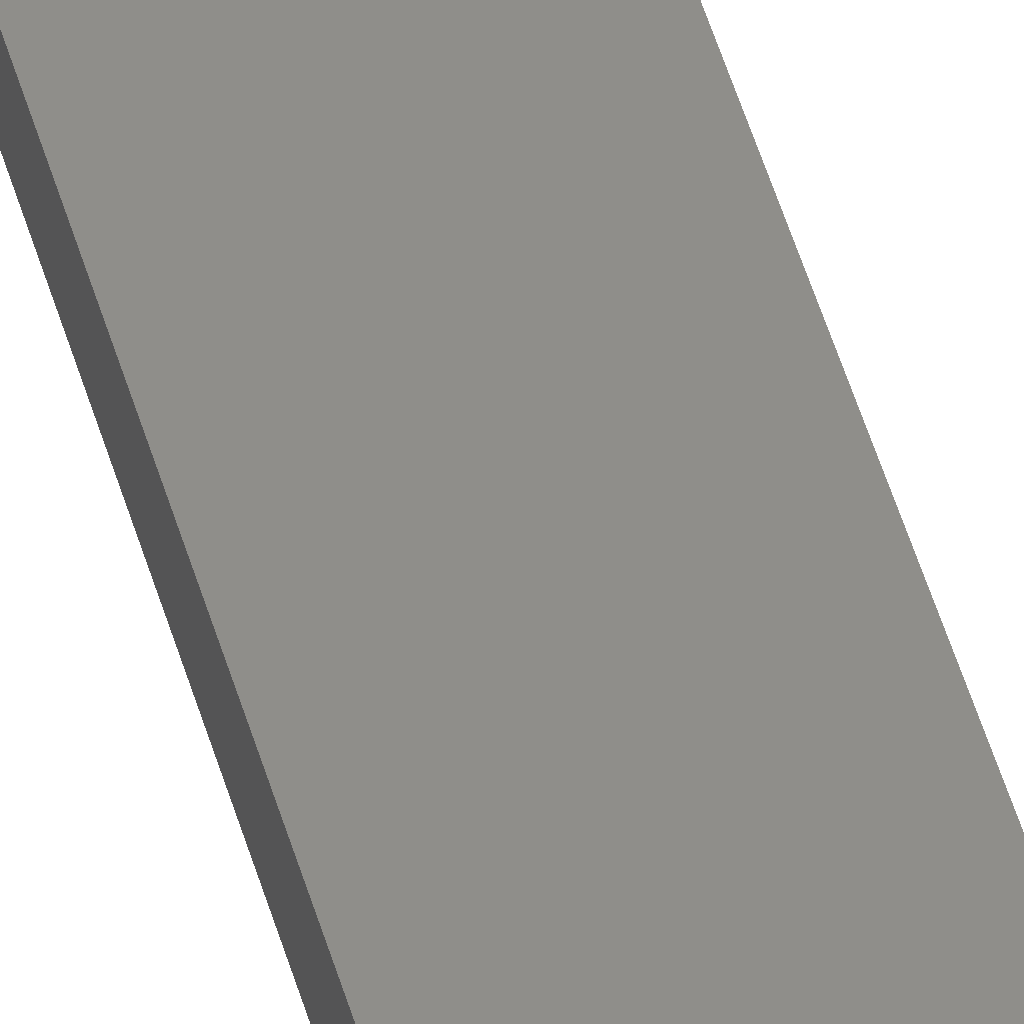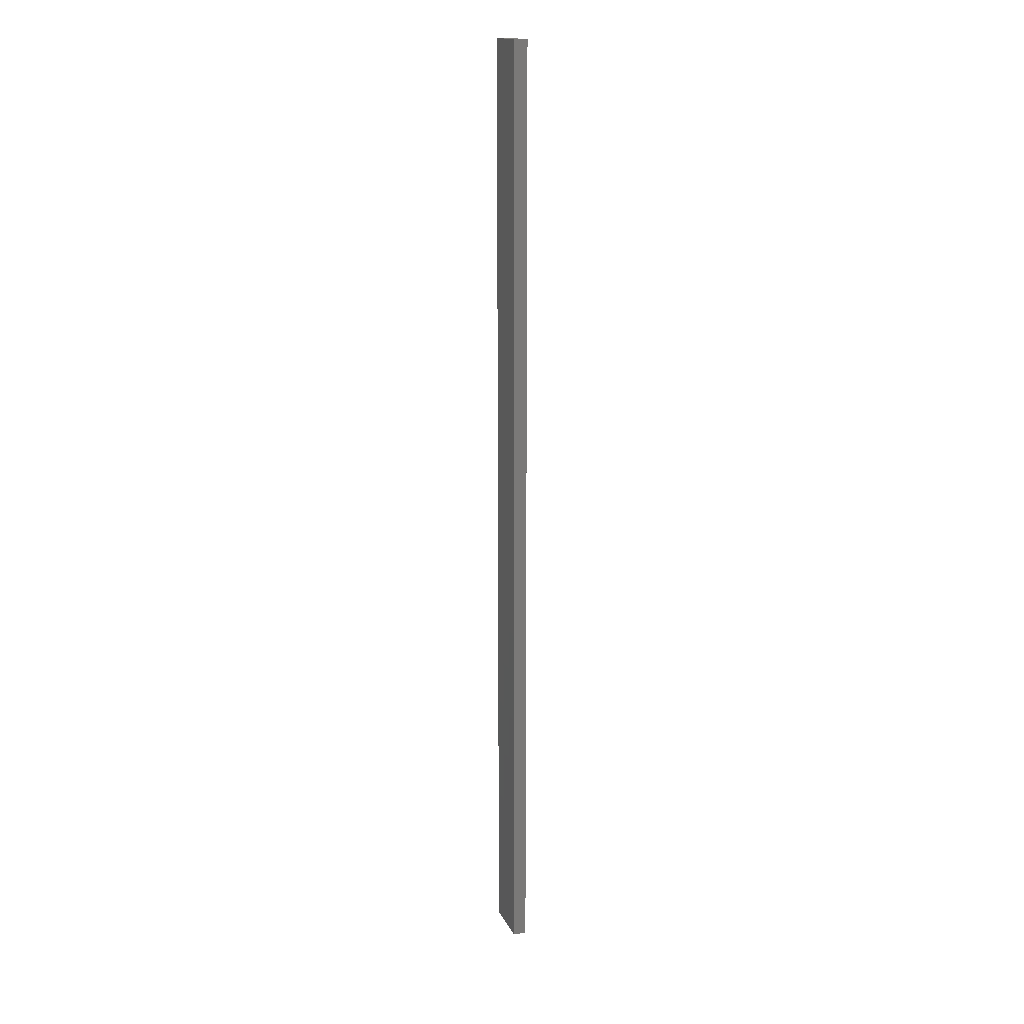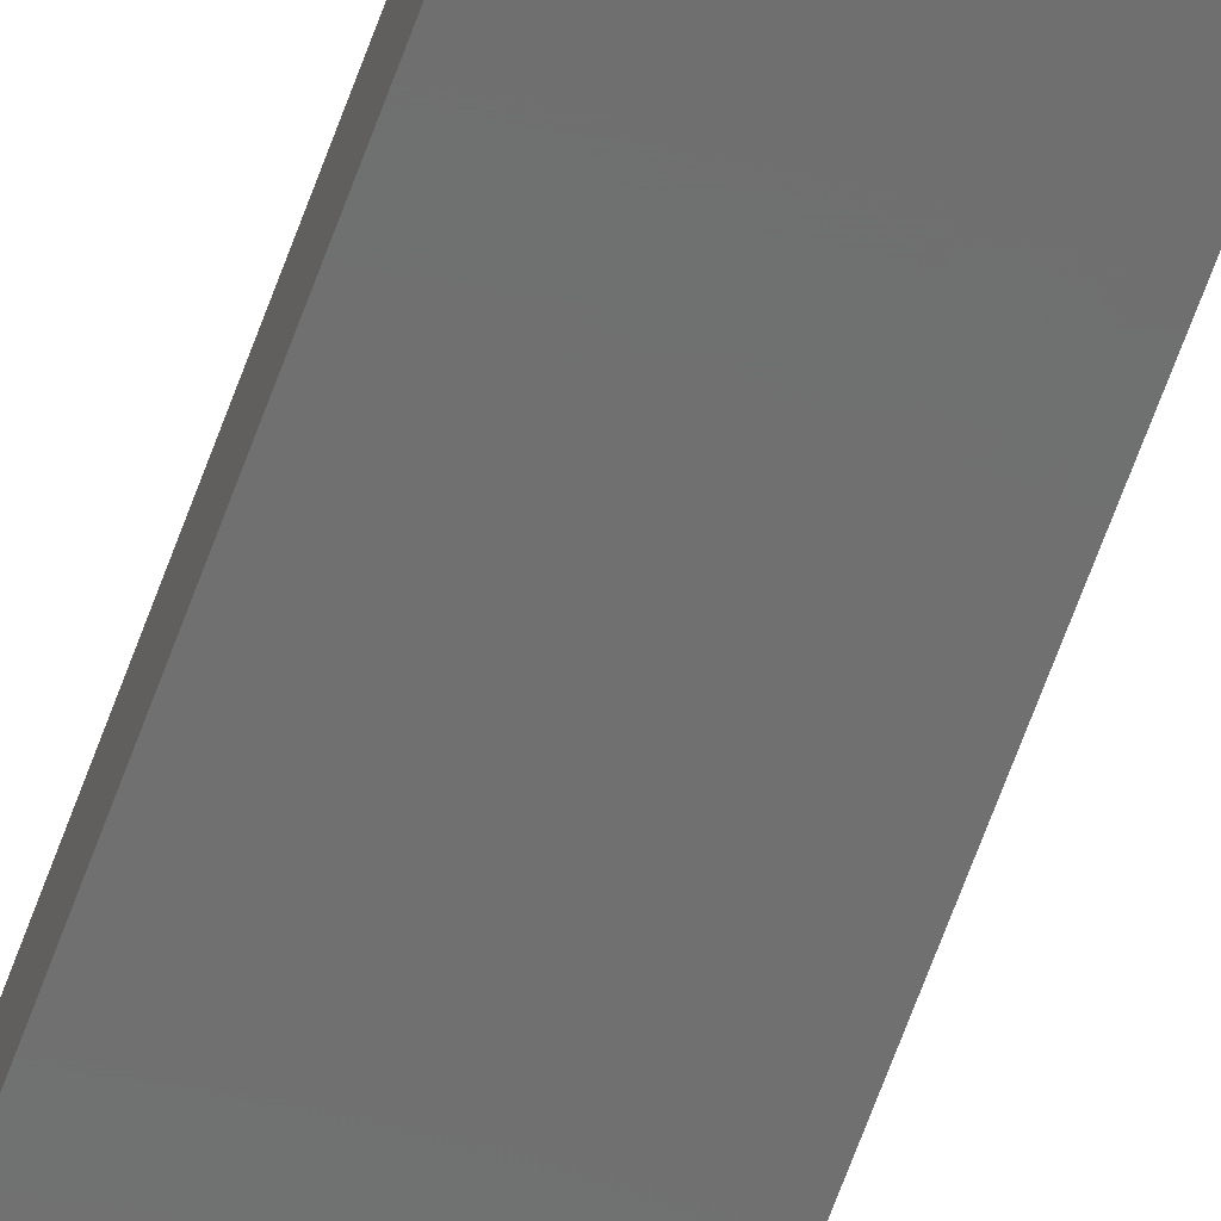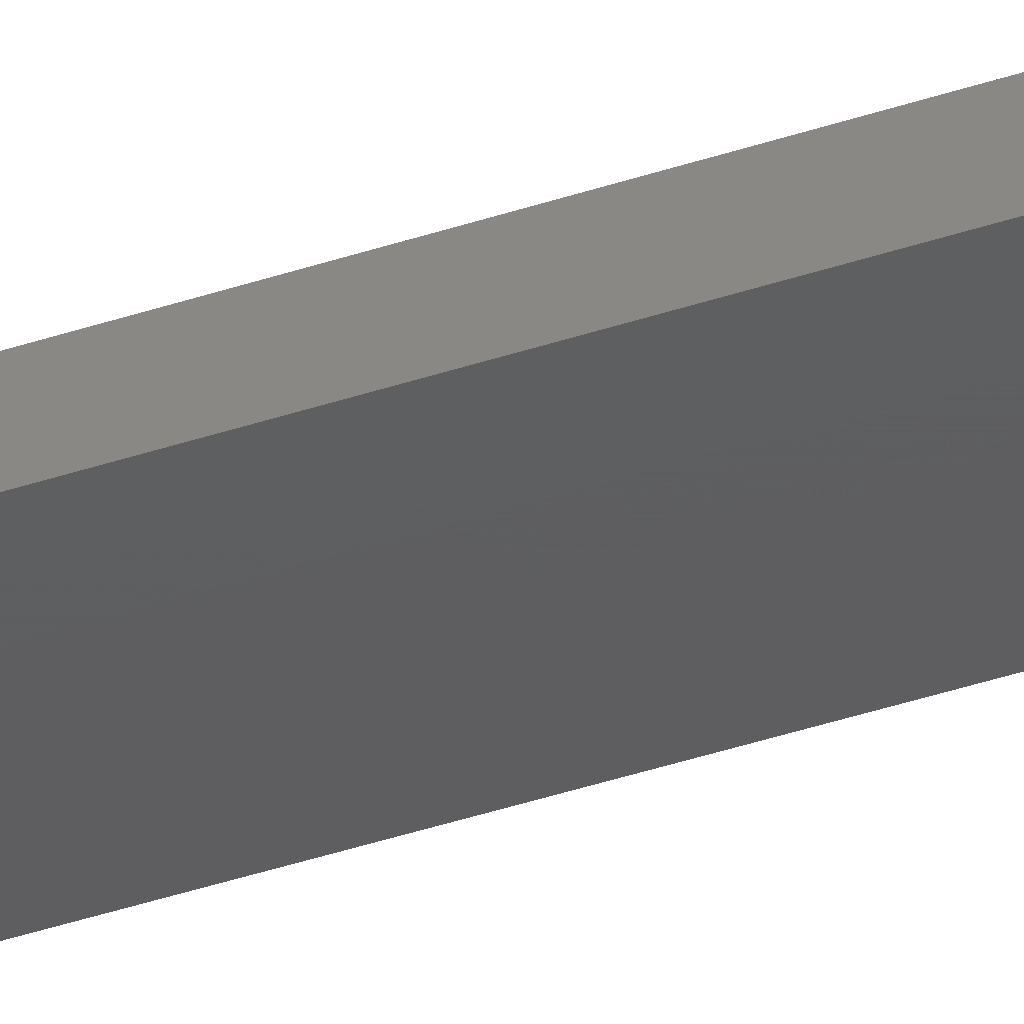
<metadata>
{"format":"stl","ext":"stl","renderer":"f3d","projection":"perspective","resolution":1024,"background":"white","views":[{"elev":43.3,"azim":-14.3,"up":"+Y"},{"elev":16.1,"azim":-108.8,"up":"+Z"},{"elev":-60.4,"azim":161.0,"up":"+Y"},{"elev":-36.0,"azim":-65.5,"up":"+Y"}]}
</metadata>
<code>
# stl→obj: 16 verts, 28 faces
v 0.4731 -4.301 237.8
v 0.4064 -4.301 237.8
v 0.4064 -4.301 234.2
v 0.4731 -4.301 234.2
v 0.5397 -4.301 237.8
v 0.5397 -4.301 234.2
v 0.6064 -4.301 237.8
v 0.6064 -4.301 234.2
v 0.6064 -4.251 237.8
v 0.6064 -4.251 234.2
v 0.4065 -4.251 234.2
v 0.4731 -4.251 237.8
v 0.4731 -4.251 234.2
v 0.4065 -4.251 237.8
v 0.5398 -4.251 237.8
v 0.5398 -4.251 234.2
f 1 2 3
f 1 3 4
f 5 4 6
f 5 1 4
f 7 6 8
f 7 5 6
f 9 7 8
f 9 8 10
f 11 12 13
f 14 12 11
f 13 15 16
f 12 15 13
f 16 9 10
f 15 9 16
f 2 14 11
f 2 11 3
f 9 15 7
f 15 5 7
f 12 1 15
f 15 1 5
f 14 2 12
f 12 2 1
f 16 10 8
f 6 16 8
f 4 13 16
f 4 16 6
f 3 11 13
f 3 13 4

</code>
